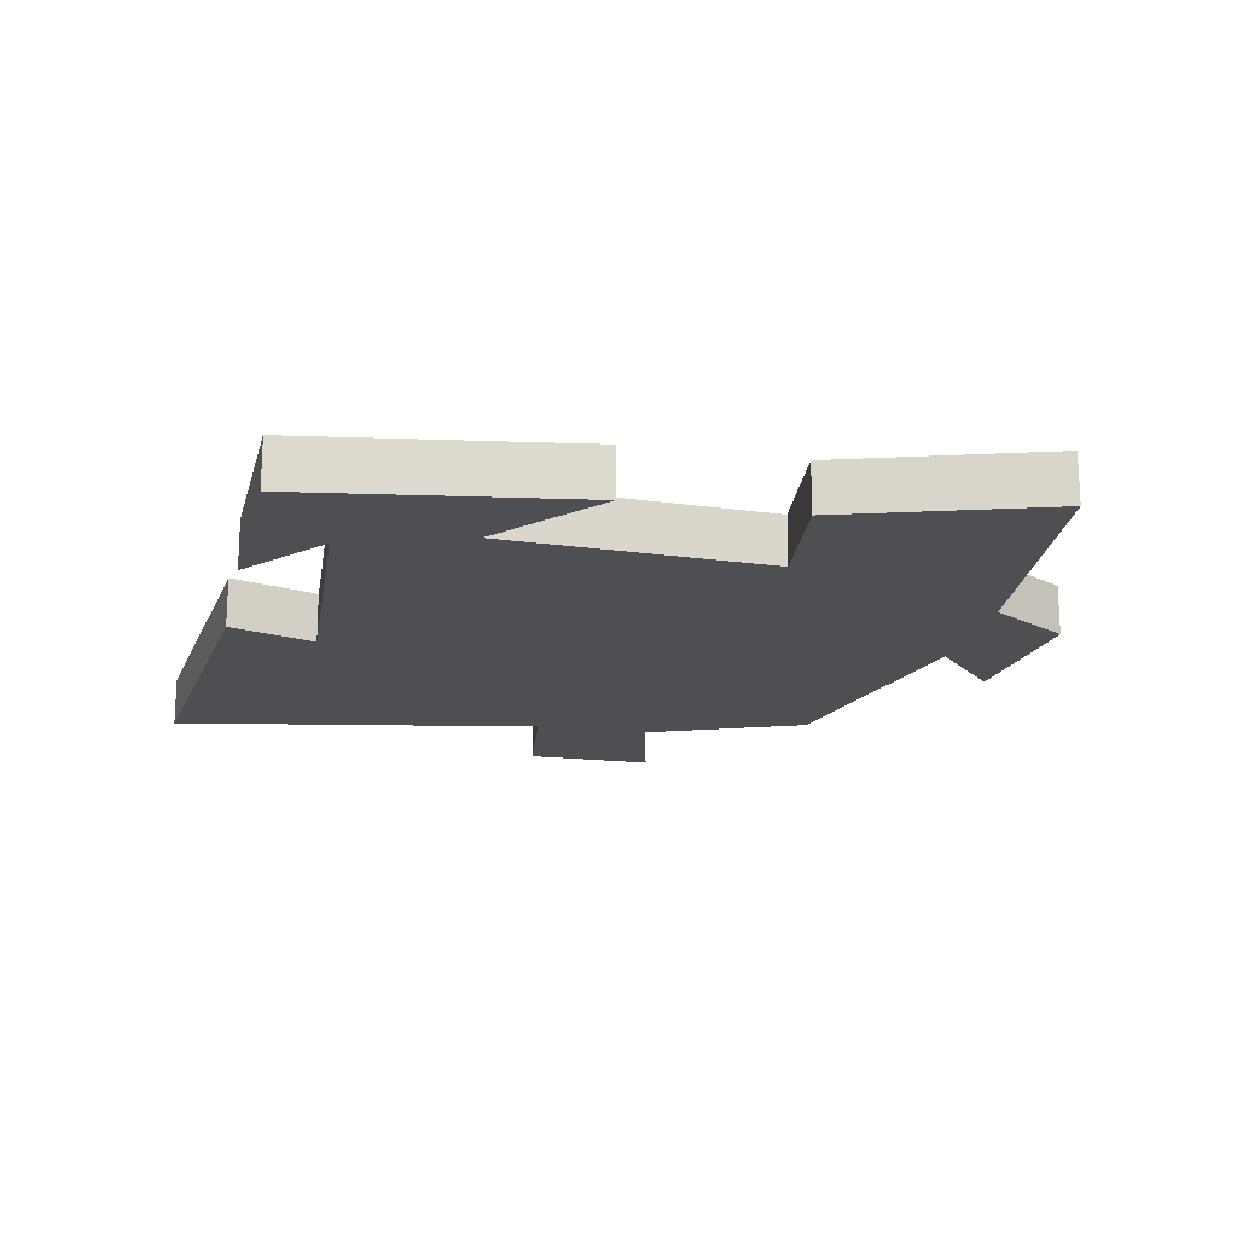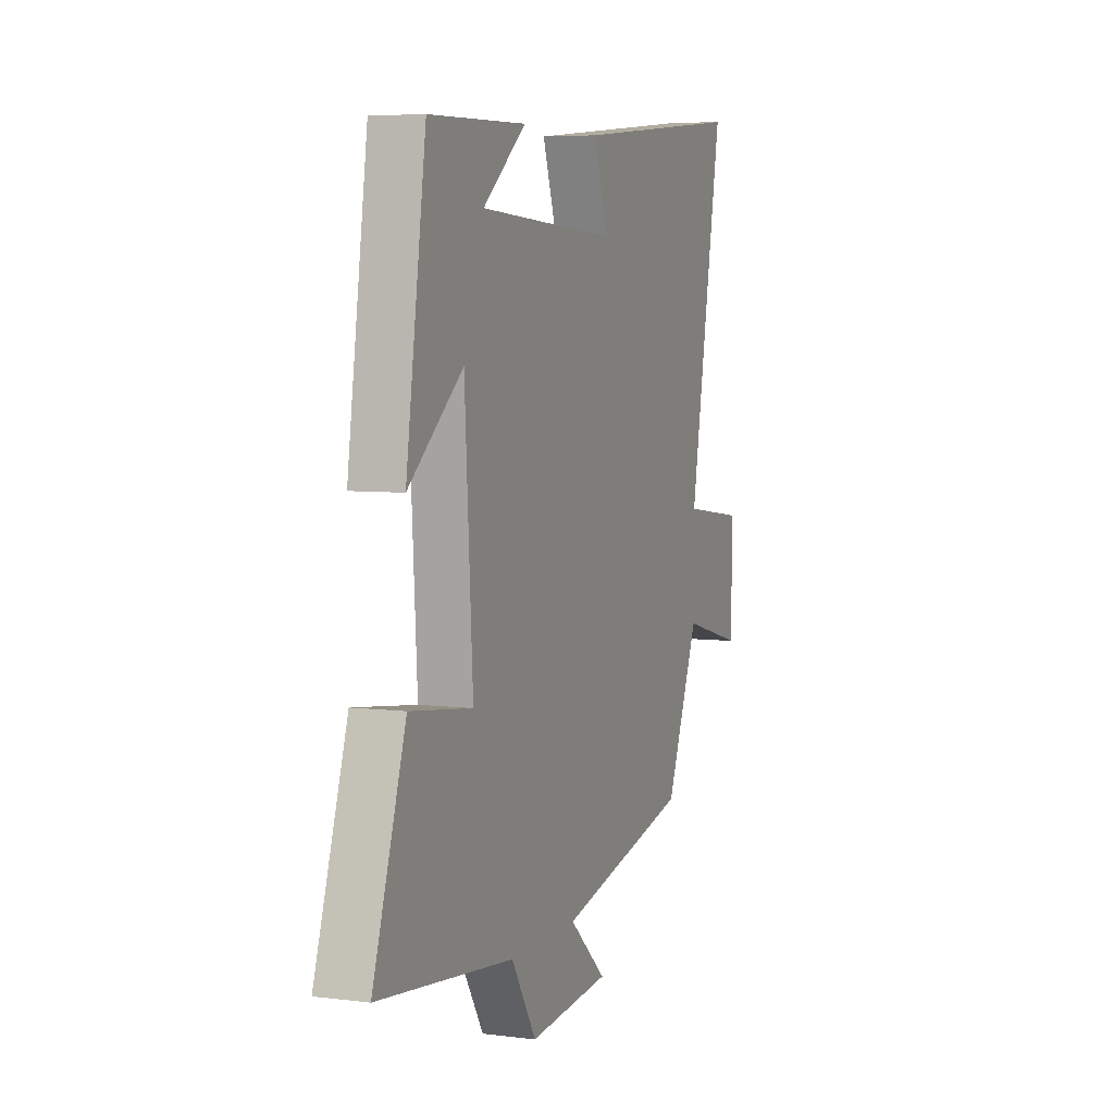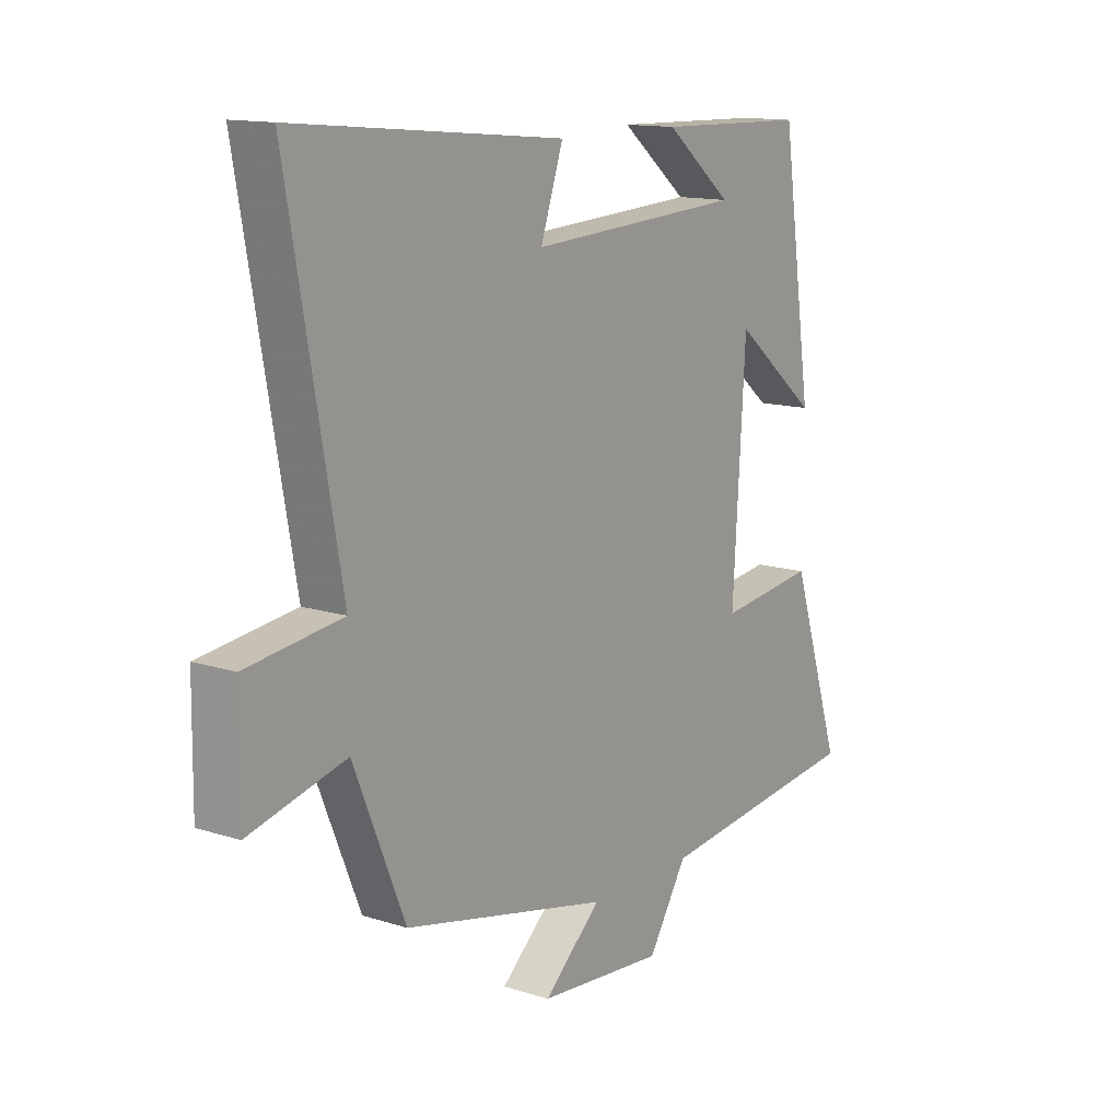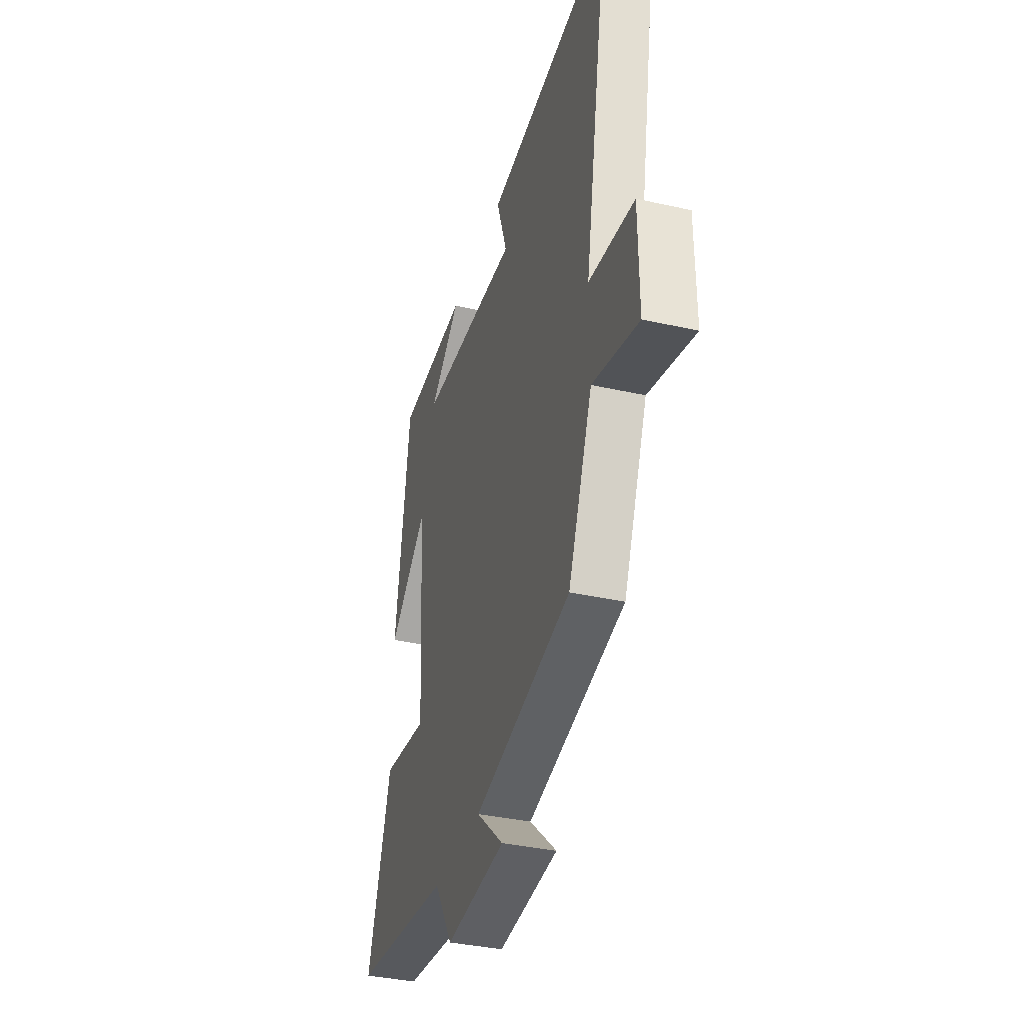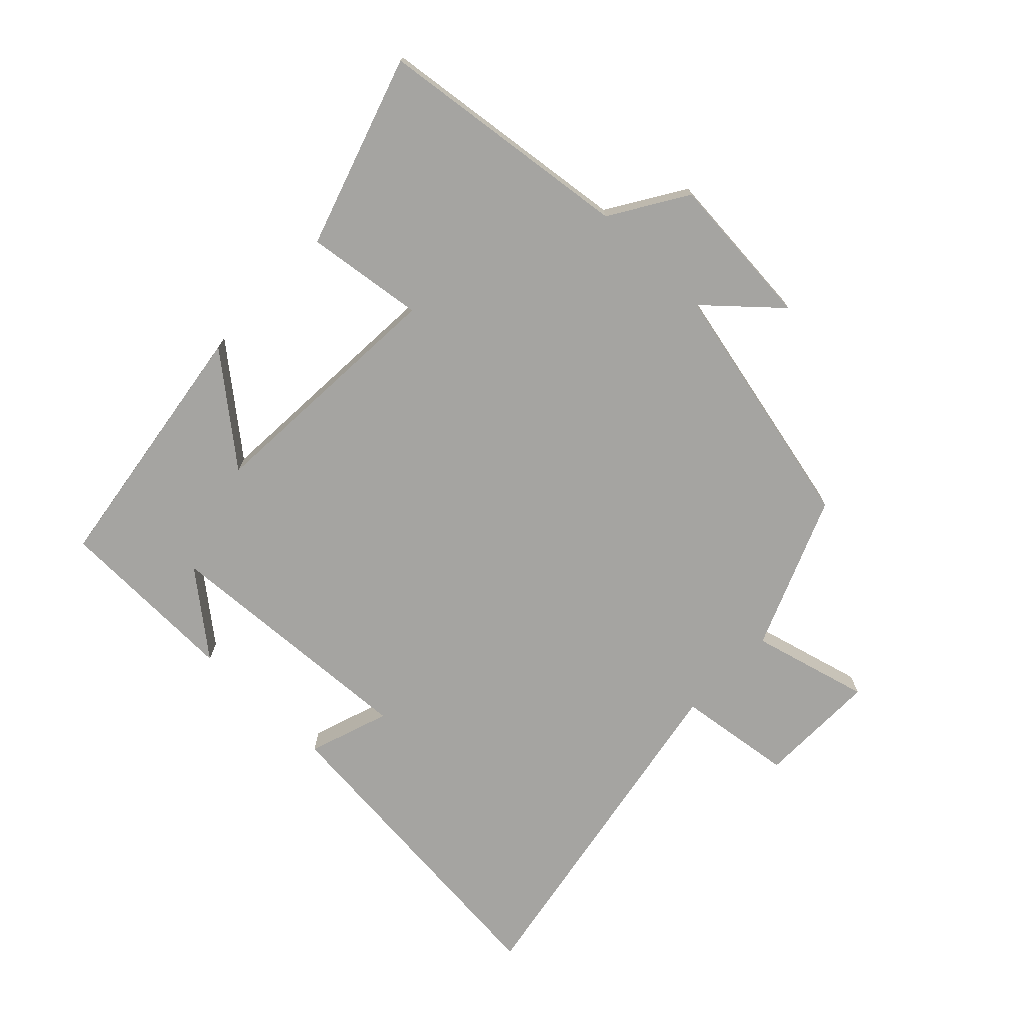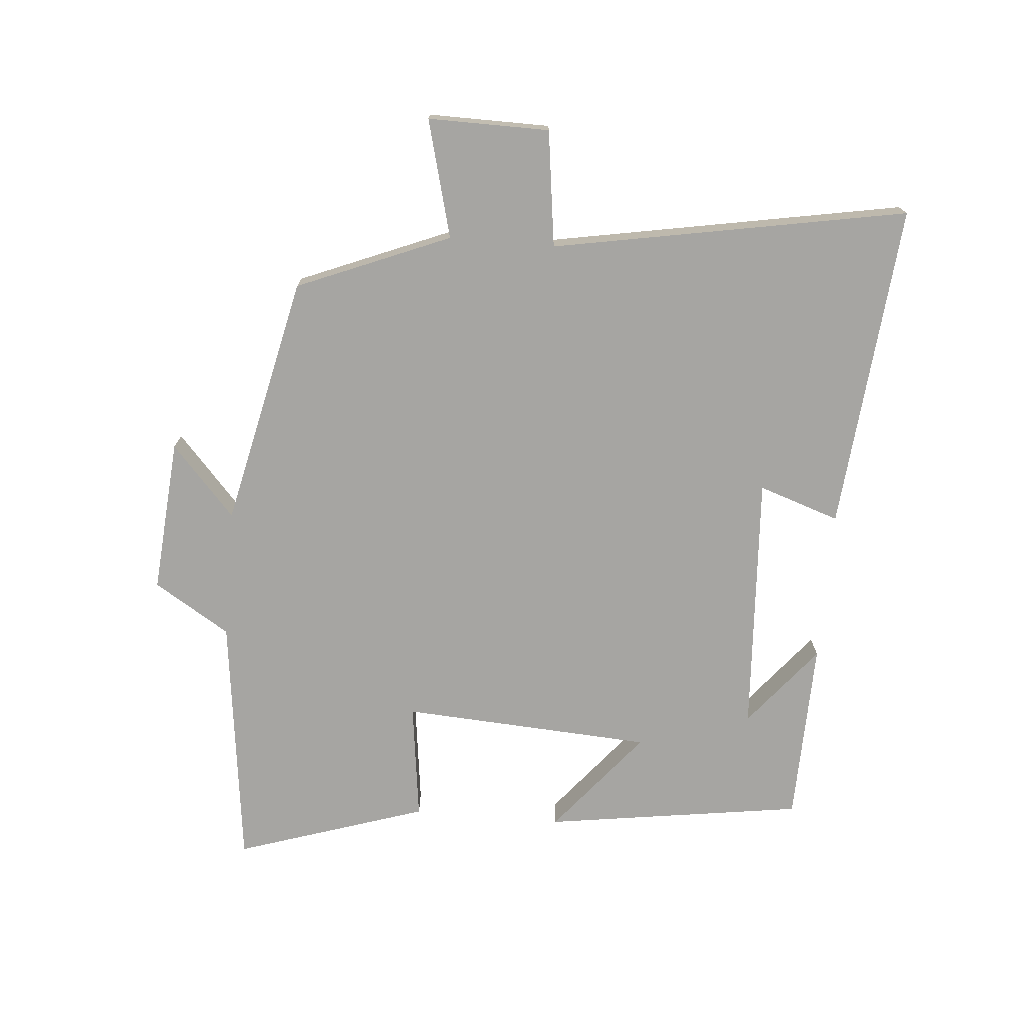
<metadata>
{"format":"obj","ext":"obj","renderer":"f3d","projection":"perspective","resolution":1024,"background":"white","views":[{"elev":-17.9,"azim":77.7,"up":"+Y"},{"elev":5.7,"azim":111.1,"up":"+Z"},{"elev":13.4,"azim":-54.1,"up":"+Z"},{"elev":-36.2,"azim":-106.4,"up":"+Z"},{"elev":-73.2,"azim":136.1,"up":"+Y"},{"elev":-73.6,"azim":-94.8,"up":"+Y"}]}
</metadata>
<code>
v 0.597 0.07 -0.451
v 0.197 0.07 -0.5
v 0.123 0.07 -0.619
v -0.119 0.07 -0.599
v -0.009 0.07 -0.5
v -0.402 0.07 -0.412
v -0.5 0.07 -0.173
v -0.684 0.07 -0.221
v -0.682 0.07 -0.031
v -0.5 0.07 -0.007
v -0.6 0.07 0.548
v -0.087 0.07 0.5
v -0.13 0.07 0.373
v 0.28 0.07 0.397
v 0.153 0.07 0.5
v 0.441 0.07 0.493
v 0.5 0.07 0.086
v 0.339 0.07 0.218
v 0.315 0.07 -0.176
v 0.5 0.07 -0.152
v 0.597 0 -0.451
v 0.197 0 -0.5
v 0.123 0 -0.619
v -0.119 0 -0.599
v -0.009 0 -0.5
v -0.402 0 -0.412
v -0.5 0 -0.173
v -0.684 0 -0.221
v -0.682 0 -0.031
v -0.5 0 -0.007
v -0.6 0 0.548
v -0.087 0 0.5
v -0.13 0 0.373
v 0.28 0 0.397
v 0.153 0 0.5
v 0.441 0 0.493
v 0.5 0 0.086
v 0.339 0 0.218
v 0.315 0 -0.176
v 0.5 0 -0.152
f 19 20 1 2
f 18 19 2 3
f 16 17 18
f 14 15 16
f 14 16 18
f 13 14 18 3
f 10 11 12 13
f 7 8 9 10
f 7 10 13
f 6 7 13
f 5 6 13
f 3 4 5
f 3 5 13
f 22 21 40 39
f 23 22 39 38
f 38 37 36
f 36 35 34
f 38 36 34
f 23 38 34 33
f 33 32 31 30
f 30 29 28 27
f 33 30 27
f 33 27 26
f 33 26 25
f 25 24 23
f 33 25 23
f 1 21 22 2
f 2 22 23 3
f 3 23 24 4
f 4 24 25 5
f 5 25 26 6
f 6 26 27 7
f 7 27 28 8
f 8 28 29 9
f 9 29 30 10
f 10 30 31 11
f 11 31 32 12
f 12 32 33 13
f 13 33 34 14
f 14 34 35 15
f 15 35 36 16
f 16 36 37 17
f 17 37 38 18
f 18 38 39 19
f 19 39 40 20
f 20 40 21 1

</code>
